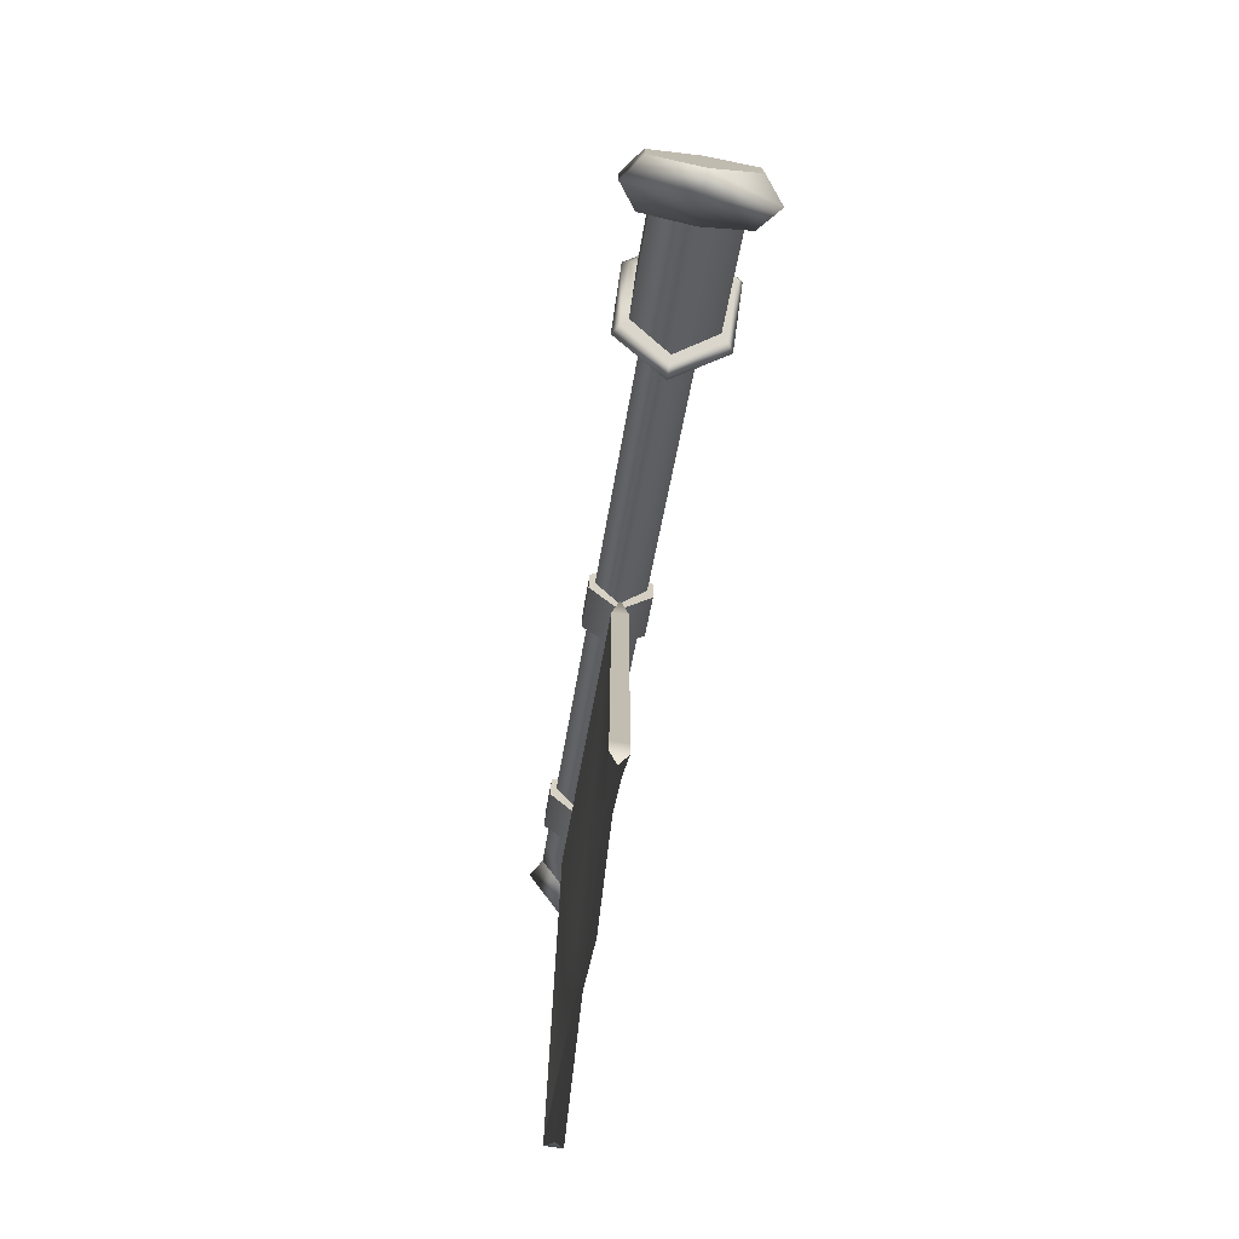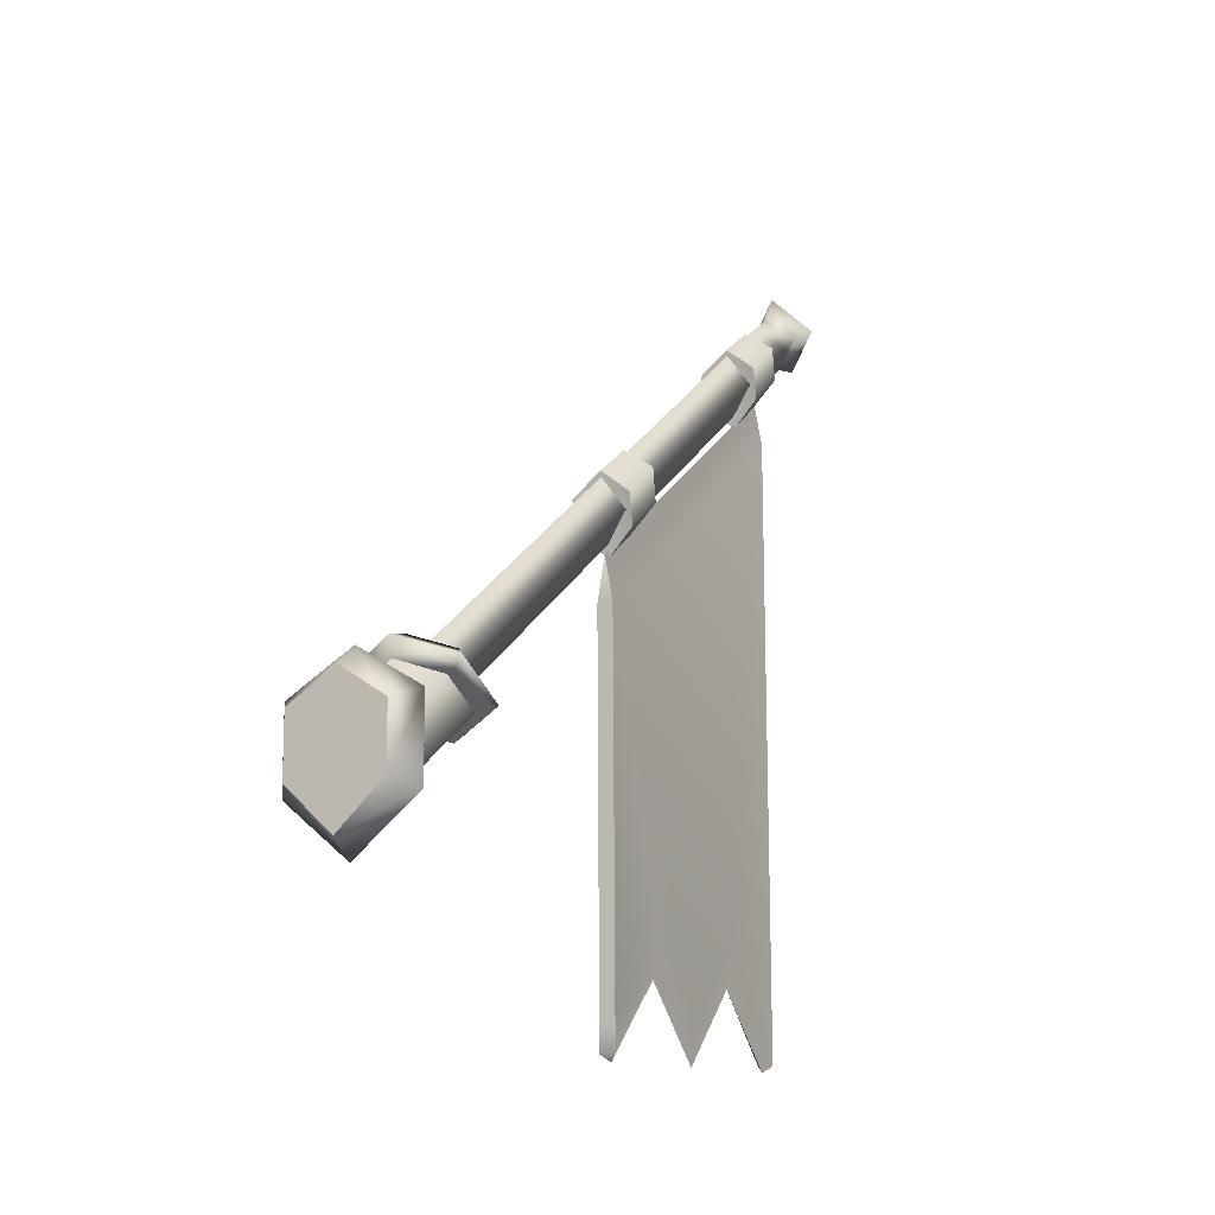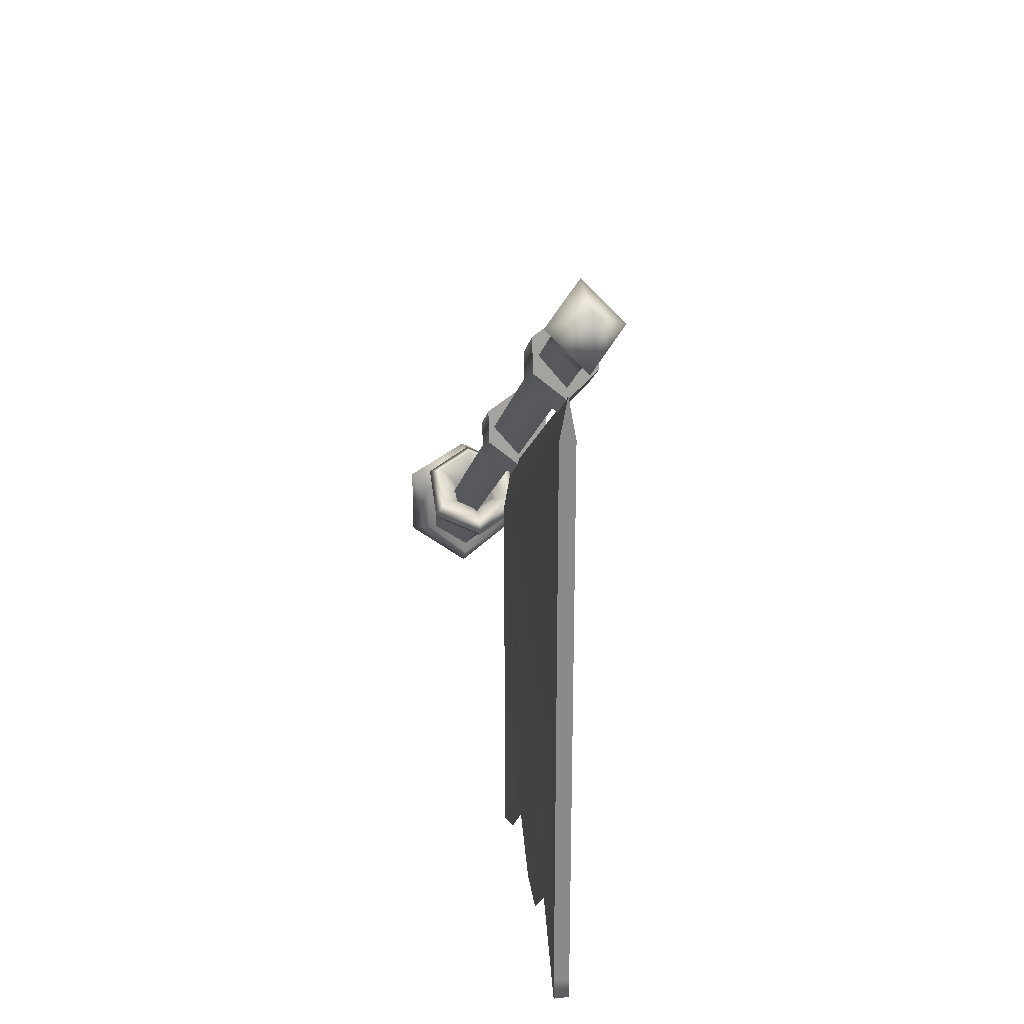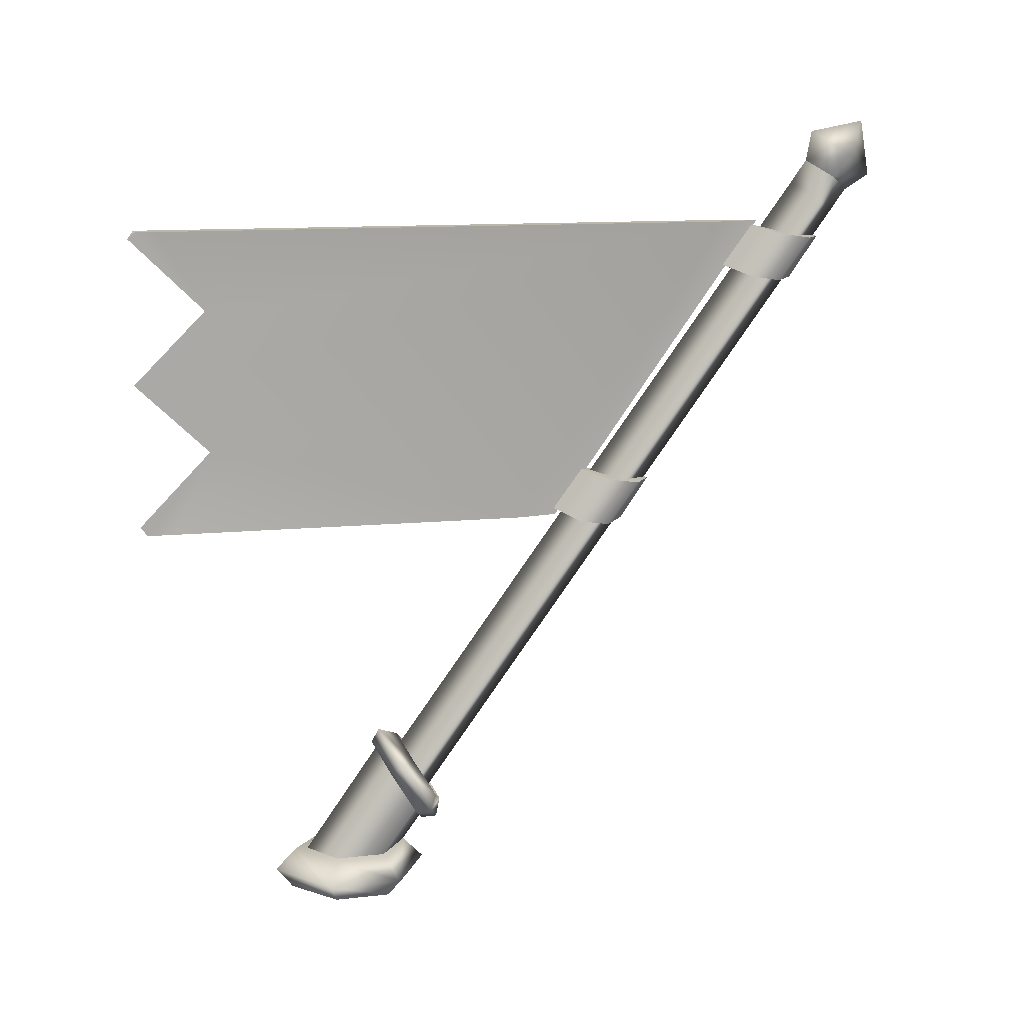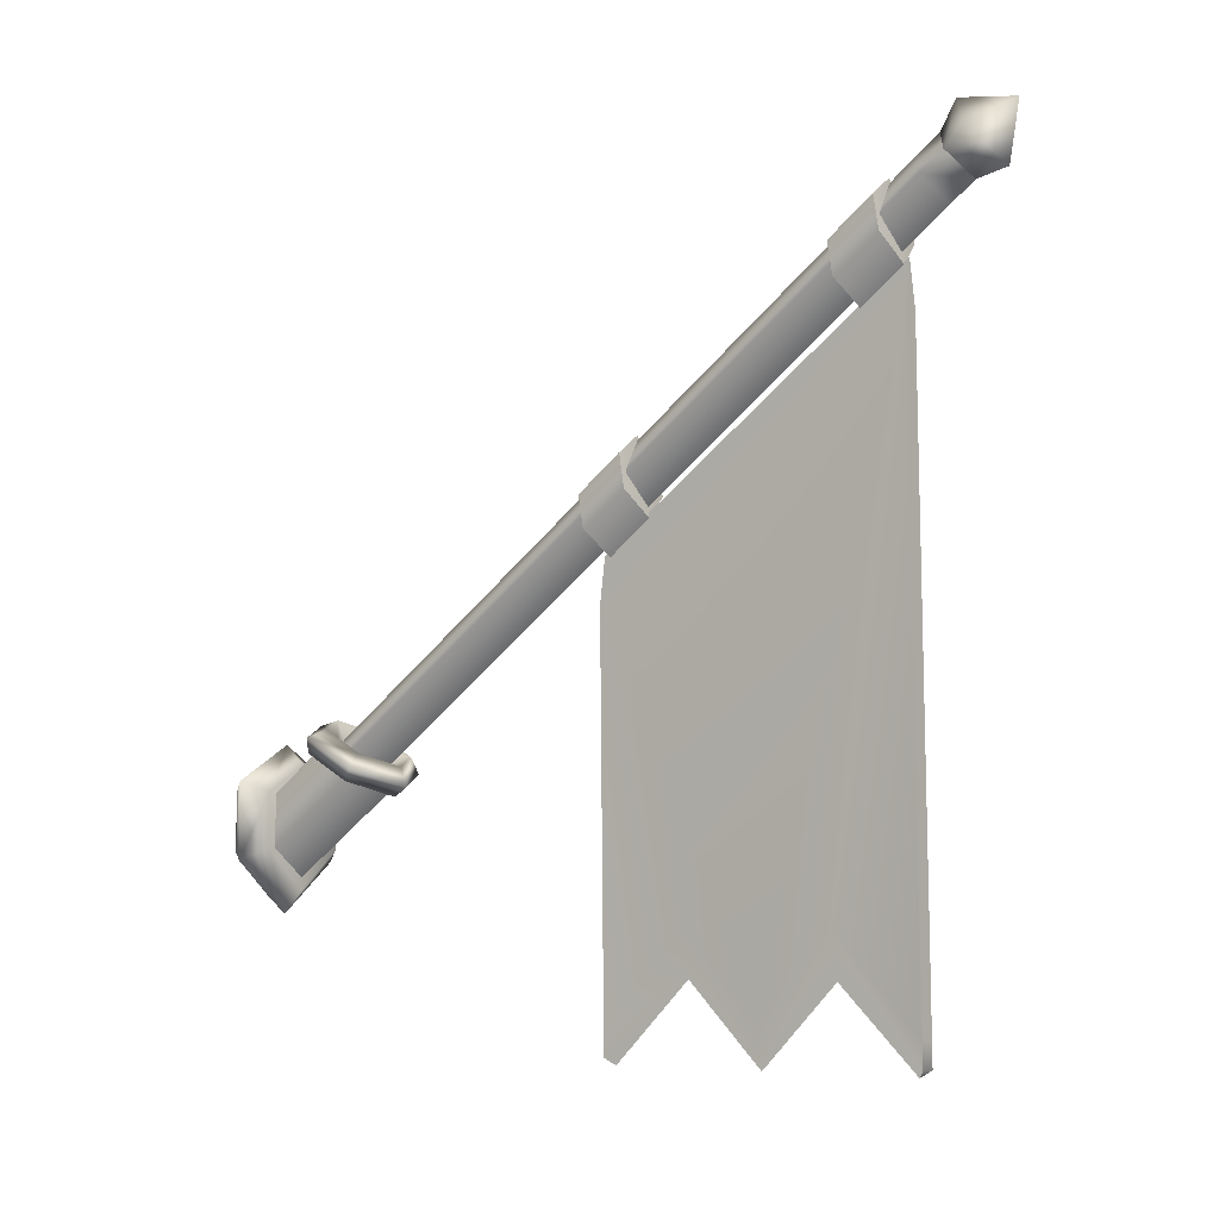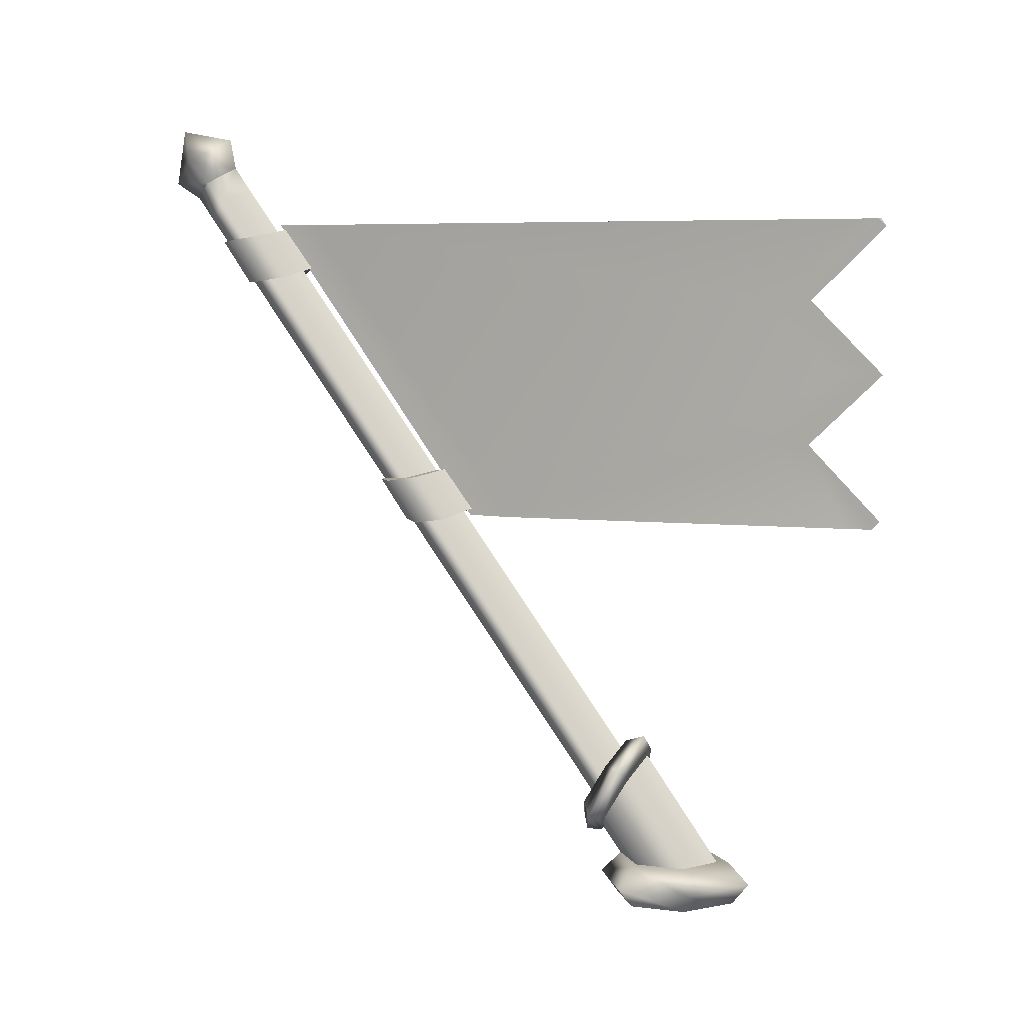
<metadata>
{"format":"obj","ext":"obj","renderer":"f3d","projection":"perspective","resolution":1024,"background":"white","views":[{"elev":-75.7,"azim":170.9,"up":"+Y"},{"elev":-12.5,"azim":-151.1,"up":"+Y"},{"elev":27.4,"azim":-9.1,"up":"+Y"},{"elev":14.4,"azim":76.3,"up":"+Z"},{"elev":-7.0,"azim":-53.4,"up":"+Y"},{"elev":7.6,"azim":-70.8,"up":"+Z"}]}
</metadata>
<code>
o model_5191
v -0.09107 0.4564 -0.944
v 0 0.4206 -0.8995
v 0 0.6406 -0.5887
v -0.09114 0.6709 -0.6409
v 0 0.6127 -0.9951
v -0.09107 0.5431 -0.9952
v -0.09114 0.7298 -0.742
v 0 0.7589 -0.7959
v 0.09107 0.4564 -0.944
v 0.09114 0.6709 -0.6409
v 0 0.6406 -0.5887
v 0 0.4206 -0.8995
v 0 0.6127 -0.9951
v 0 0.7589 -0.7959
v 0.09114 0.7298 -0.742
v 0.09107 0.5431 -0.9952
v 0 1.951 1.028
v 0 1.975 0.8869
v -0.08442 1.894 0.9449
v 0 1.911 0.8474
v -0.05892 1.855 0.8872
v 0 1.798 0.9271
v 0 1.812 1.003
v 0 1.87 0.7907
v -0.000482 0.7197 -0.7973
v -0.05905 0.6636 -0.7575
v -0.05847 1.814 0.8304
v -0.05892 1.855 0.8872
v 0 1.911 0.8474
v 0 1.87 0.7907
v -0.05847 1.814 0.8304
v -0.000482 0.6075 -0.7177
v 0 1.758 0.8703
v 0 1.798 0.9271
v 0 1.758 0.8703
v 0 1.975 0.8869
v 0 1.951 1.028
v 0.08442 1.894 0.9449
v 0.05892 1.855 0.8872
v 0 1.911 0.8474
v 0 1.812 1.003
v 0 1.798 0.9271
v 0 1.87 0.7907
v 0.05847 1.814 0.8304
v 0.05808 0.6636 -0.7575
v -0.000482 0.7197 -0.7973
v 0 1.87 0.7907
v 0 1.911 0.8474
v 0.05892 1.855 0.8872
v 0.05847 1.814 0.8304
v 0 1.758 0.8703
v -0.000482 0.6075 -0.7177
v 0 1.798 0.9271
v 0 1.758 0.8703
v 0.1148 0.4855 -1
v 0.1551 0.4645 -0.9457
v -3.9e-05 0.3401 -0.9457
v -3.9e-05 0.383 -1
v 0.1551 0.4645 -0.9457
v 0.1149 0.4914 -0.892
v -3.9e-05 0.393 -0.892
v -3.9e-05 0.3401 -0.9457
v -0.1551 0.4645 -0.9457
v -0.1115 0.4914 -0.892
v -0.1115 0.6241 -0.892
v -0.1551 0.6492 -0.9457
v -0.1114 0.6264 -1
v -0.1551 0.6492 -0.9457
v -3.9e-05 0.7416 -0.9457
v -3.9e-05 0.6969 -1
v -0.1551 0.4645 -0.9457
v -0.1114 0.4855 -1
v -3.9e-05 0.6904 -0.892
v 0.1149 0.6241 -0.892
v 0.1551 0.6492 -0.9457
v -3.9e-05 0.7416 -0.9457
v 0.1148 0.6264 -1
v 0.1551 0.6492 -0.9457
v -3.9e-05 0.7416 -0.9457
v -3.9e-05 0.6904 -0.892
v -3.9e-05 0.6969 -1
v -3.9e-05 0.7416 -0.9457
v -3.9e-05 0.6904 -0.892
v -0.1115 0.6241 -0.892
v -3.9e-05 0.393 -0.892
v 0.1149 0.6241 -0.892
v 0.1149 0.4914 -0.892
v -0.1115 0.4914 -0.892
v -3.9e-05 0.6969 -1
v -3.9e-05 0.383 -1
v -0.1114 0.4855 -1
v -0.1114 0.6264 -1
v 0.1148 0.4855 -1
v 0.1148 0.6264 -1
v 0 0.7826 -0.834
v -0.1211 0.7438 -0.7676
v -0.09081 0.7636 -0.7337
v 0 0.7928 -0.7835
v -0.05425 0.7223 -0.7309
v 0 0.7397 -0.7607
v 0.1059 0.7094 -0.7765
v 0 0.7433 -0.8347
v 0 0.7826 -0.834
v 0.1211 0.7438 -0.7676
v 0 0.7239 -0.8015
v -0.07568 0.6996 -0.7599
v -0.1059 0.7094 -0.7765
v 0 0.7433 -0.8347
v -0.1211 0.6661 -0.6347
v -0.09081 0.7054 -0.634
v -0.05425 0.6875 -0.6713
v 0.07568 0.6996 -0.7599
v 0 0.7239 -0.8015
v -0.07568 0.6511 -0.6769
v -0.1059 0.6414 -0.6603
v 0 0.6273 -0.5682
v 0 0.6763 -0.5842
v 0 0.6701 -0.6416
v 0.09081 0.7636 -0.7337
v 0 0.7928 -0.7835
v 0 0.7397 -0.7607
v 0.05425 0.7223 -0.7309
v 0 0.6268 -0.6354
v 0 0.6074 -0.6021
v 0 0.6273 -0.5682
v 0.1211 0.6661 -0.6347
v 0.09081 0.7054 -0.634
v 0 0.6763 -0.5842
v 0.05425 0.6875 -0.6713
v 0 0.6701 -0.6416
v 0 0.6268 -0.6354
v 0.07568 0.6511 -0.6769
v 0.1059 0.6414 -0.6603
v 0 0.6074 -0.6021
v 0.00029 1.572 0.6576
v 0.07227 1.63 0.6336
v 0.07227 1.709 0.7436
v 0.00029 1.649 0.7609
v 0.07227 1.707 0.6212
v 0.07227 1.788 0.7311
v 0.00029 1.763 0.62
v 0.00029 1.836 0.7266
v -0.07169 1.63 0.6336
v 0.00029 1.572 0.6576
v 0.00029 1.649 0.7609
v -0.07169 1.709 0.7436
v -0.07169 1.707 0.6212
v -0.07169 1.788 0.7311
v 0.00029 1.763 0.62
v 0.00029 1.836 0.7266
v 0.07227 1.709 0.7436
v 0.07227 1.788 0.7311
v 0.00029 1.836 0.7266
v 0.00029 1.649 0.7609
v -0.07169 1.63 0.6336
v -0.07169 1.707 0.6212
v 0.00029 1.763 0.62
v 0.00029 1.572 0.6576
v 0.07227 1.707 0.6212
v 0.07227 1.63 0.6336
v -0.07169 1.709 0.7436
v -0.07169 1.788 0.7311
v -0.000188 1.109 0.01973
v 0.07179 1.168 -0.004279
v 0.07179 1.246 0.1057
v -0.000188 1.187 0.123
v 0.07179 1.244 -0.01671
v 0.07179 1.326 0.09324
v -0.000188 1.3 -0.01789
v -0.000188 1.374 0.08872
v -0.07217 1.168 -0.004279
v -0.000188 1.109 0.01973
v -0.000188 1.187 0.123
v -0.07217 1.246 0.1057
v -0.07217 1.244 -0.01671
v -0.07217 1.326 0.09324
v -0.000188 1.3 -0.01789
v -0.000188 1.374 0.08872
v 0.07179 1.246 0.1057
v 0.07179 1.326 0.09324
v -0.000188 1.374 0.08872
v -0.000188 1.187 0.123
v -0.07217 1.168 -0.004279
v -0.07217 1.244 -0.01671
v -0.000188 1.3 -0.01789
v -0.000188 1.109 0.01973
v 0.07179 1.244 -0.01671
v 0.07179 1.168 -0.004279
v -0.07217 1.246 0.1057
v -0.07217 1.326 0.09324
v -5.35e-05 1.116 0.001348
v -5.35e-05 1.665 0.7728
v 0.01922 1.558 0.7737
v 0.01922 1.005 0.00258
v 0.01922 0.03563 0.01334
v -5.35e-05 0.01945 0.03159
v -0.01933 0.03563 0.01334
v 0.01922 0.03563 0.7868
v -0.01933 0.03563 0.7868
v -5.35e-05 0.01945 0.7686
v -5.35e-05 1.116 0.001348
v 0.01922 1.005 0.00258
v -0.01933 1.005 0.002576
v -5.35e-05 1.665 0.7728
v -0.01933 1.556 0.7738
v 0.01922 1.558 0.7737
v -5.35e-05 1.665 0.7728
v -5.35e-05 1.116 0.001348
v -0.01933 1.005 0.002576
v -0.01933 1.556 0.7738
v -0.01933 0.0992 0.01264
v -0.01933 0.03563 0.01334
v -5.35e-05 0.2035 0.2196
v -0.01933 0.303 0.2177
v -5.35e-05 0.01973 0.4005
v -0.01933 0.1234 0.3998
v -0.01933 0.3041 0.5829
v -5.35e-05 0.2035 0.5831
v 0.01922 0.09082 0.7863
v -0.01933 0.09385 0.7863
v 0.01922 0.09082 0.7863
v 0.01922 0.03563 0.7868
v -5.35e-05 0.2035 0.5831
v 0.01922 0.3008 0.5829
v -0.01933 0.03563 0.7868
v -5.35e-05 0.01945 0.7686
v 0.01922 0.1225 0.3998
v -5.35e-05 0.01973 0.4005
v -5.35e-05 0.2035 0.2196
v 0.01922 0.3024 0.2177
v -5.35e-05 0.01945 0.03159
v 0.01922 0.03563 0.01334
v -0.01933 0.0992 0.01264
v 0.01922 0.1 0.01263
v -0.01933 1.005 0.002576
v 0.01922 1.005 0.00258
v 0.01922 0.1 0.01263
v -0.01933 0.0992 0.01264
v -0.01933 0.303 0.2177
v -0.01933 1.005 0.002576
v -0.01933 0.0992 0.01264
v 0.01922 1.558 0.7737
v -0.01933 1.556 0.7738
v -0.01933 0.09385 0.7863
v 0.01922 0.09082 0.7863
v 0.01922 0.3008 0.5829
v 0.01922 1.558 0.7737
v 0.01922 0.09082 0.7863
v 0.01922 0.3024 0.2177
v 0.01922 0.1 0.01263
v 0.01922 1.005 0.00258
v 0.01922 0.1225 0.3998
v -0.01933 1.556 0.7738
v -0.01933 0.3041 0.5829
v -0.01933 0.09385 0.7863
v -0.01933 0.1234 0.3998
v -0.01933 0.09385 0.7863
v -5.35e-05 0.01945 0.03159
v 0.01922 0.1 0.01263
v -5.35e-05 0.01945 0.7686
g surface_000
f 13 14 15
f 13 15 16
f 16 15 10
f 16 10 9
f 9 10 11
f 9 11 12
f 5 7 8
f 5 6 7
f 6 4 7
f 6 1 4
f 1 3 4
f 1 2 3
f 53 54 50
f 53 50 49
f 47 49 50
f 47 48 49
f 44 51 52
f 44 52 45
f 43 44 45
f 43 45 46
f 36 39 40
f 36 38 39
f 38 42 39
f 38 41 42
f 37 41 38
f 36 37 38
f 34 31 35
f 34 28 31
f 28 30 31
f 28 29 30
f 27 32 33
f 27 26 32
f 24 26 27
f 24 25 26
f 18 20 21
f 18 21 19
f 17 18 19
f 17 19 23
f 19 22 23
f 19 21 22
f 93 89 94
f 93 90 89
f 89 90 91
f 89 91 92
f 88 85 84
f 83 84 85
f 83 85 86
f 86 85 87
f 81 82 78
f 81 78 77
f 77 78 56
f 77 56 55
f 55 56 57
f 55 57 58
f 58 57 71
f 58 71 72
f 72 71 68
f 72 68 67
f 67 68 69
f 67 69 70
f 79 65 80
f 79 66 65
f 63 65 66
f 63 64 65
f 62 64 63
f 62 61 64
f 59 61 62
f 59 60 61
f 75 60 59
f 75 74 60
f 73 74 75
f 73 75 76
f 128 129 130
f 128 127 129
f 127 122 129
f 127 119 122
f 119 121 122
f 119 120 121
f 104 120 119
f 104 103 120
f 125 127 128
f 125 126 127
f 126 119 127
f 126 104 119
f 133 104 126
f 133 101 104
f 101 103 104
f 101 102 103
f 112 102 101
f 112 113 102
f 134 126 125
f 134 133 126
f 131 133 134
f 131 132 133
f 132 101 133
f 132 112 101
f 114 123 124
f 114 124 115
f 106 114 115
f 106 115 107
f 105 106 107
f 105 107 108
f 108 107 96
f 108 96 95
f 115 124 116
f 115 116 109
f 107 115 109
f 107 109 96
f 96 109 110
f 96 110 97
f 95 96 97
f 95 97 98
f 98 97 99
f 98 99 100
f 109 116 117
f 109 117 110
f 110 117 118
f 110 118 111
f 97 110 111
f 97 111 99
g surface_001
f 189 181 190
f 189 182 181
f 179 181 182
f 179 180 181
f 187 188 186
f 187 186 185
f 183 185 186
f 183 184 185
f 177 176 178
f 177 175 176
f 175 174 176
f 175 171 174
f 171 173 174
f 171 172 173
f 167 169 170
f 167 170 168
f 164 167 168
f 164 168 165
f 163 164 165
f 163 165 166
f 161 153 162
f 161 154 153
f 151 153 154
f 151 152 153
f 159 160 158
f 159 158 157
f 155 157 158
f 155 156 157
f 149 148 150
f 149 147 148
f 147 146 148
f 147 143 146
f 143 145 146
f 143 144 145
f 139 141 142
f 139 142 140
f 136 139 140
f 136 140 137
f 135 136 137
f 135 137 138
f 204 205 206
f 201 202 203
f 223 222 260
f 221 222 223
f 221 223 224
f 227 224 223
f 227 223 228
f 228 230 227
f 228 229 230
f 229 259 230
f 229 232 259
f 231 232 229
f 213 212 258
f 211 212 213
f 211 213 214
f 215 214 213
f 215 216 214
f 217 216 215
f 217 215 218
f 217 218 225
f 217 225 257
f 225 218 226
f 253 254 255
f 253 256 254
f 253 240 256
f 256 240 239
f 239 240 241
f 249 250 251
f 249 251 252
f 252 251 247
f 252 247 246
f 246 247 248
f 242 244 245
f 242 243 244
f 235 237 238
f 235 236 237
f 233 234 195
f 233 195 197
f 195 196 197
f 219 220 199
f 219 199 198
f 198 199 200
f 207 209 210
f 207 208 209
f 191 193 194
f 191 192 193

</code>
